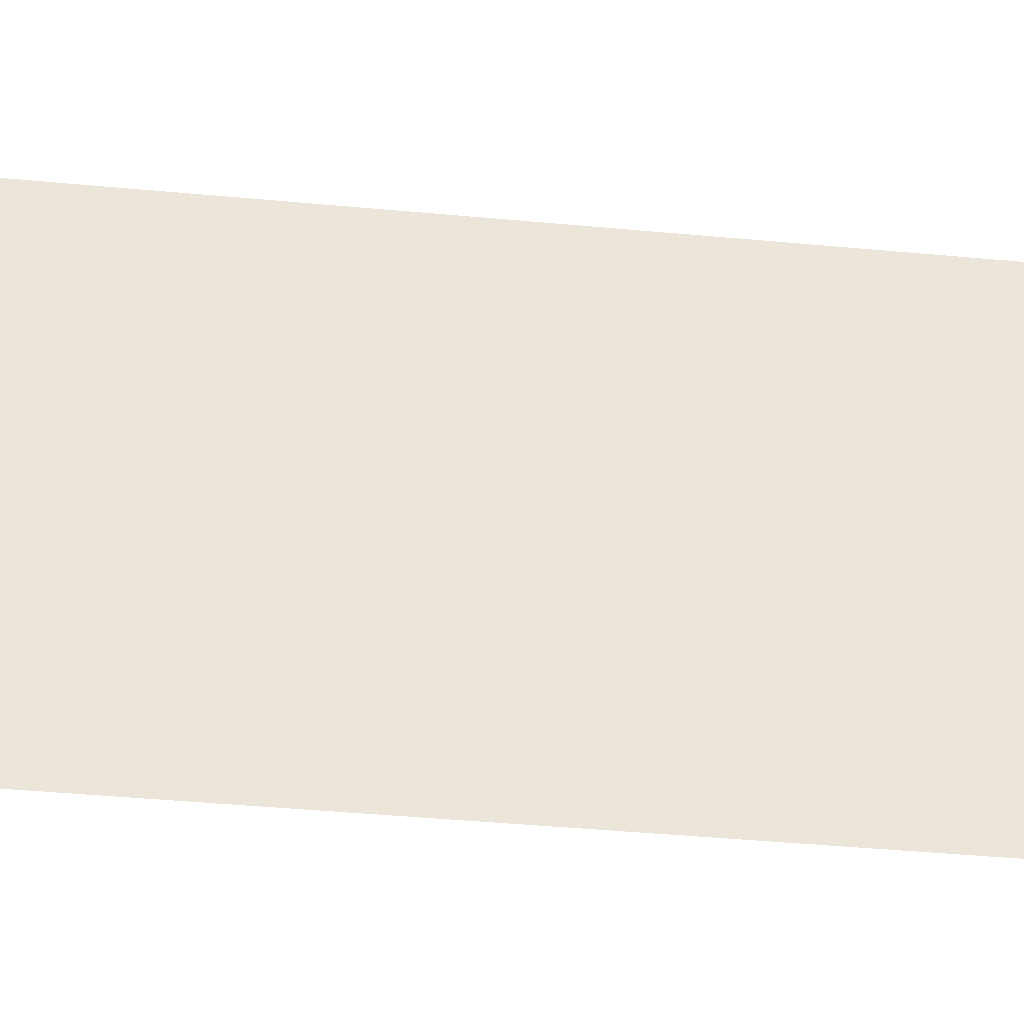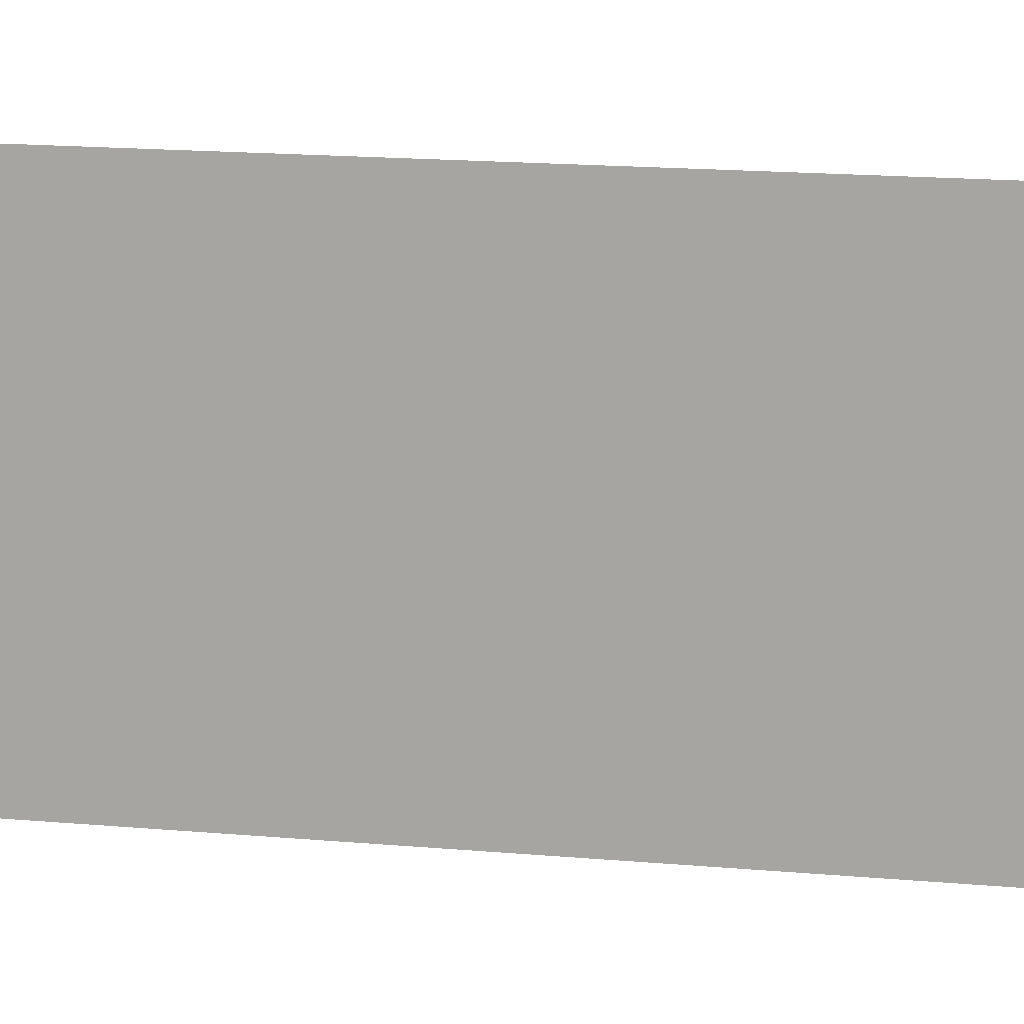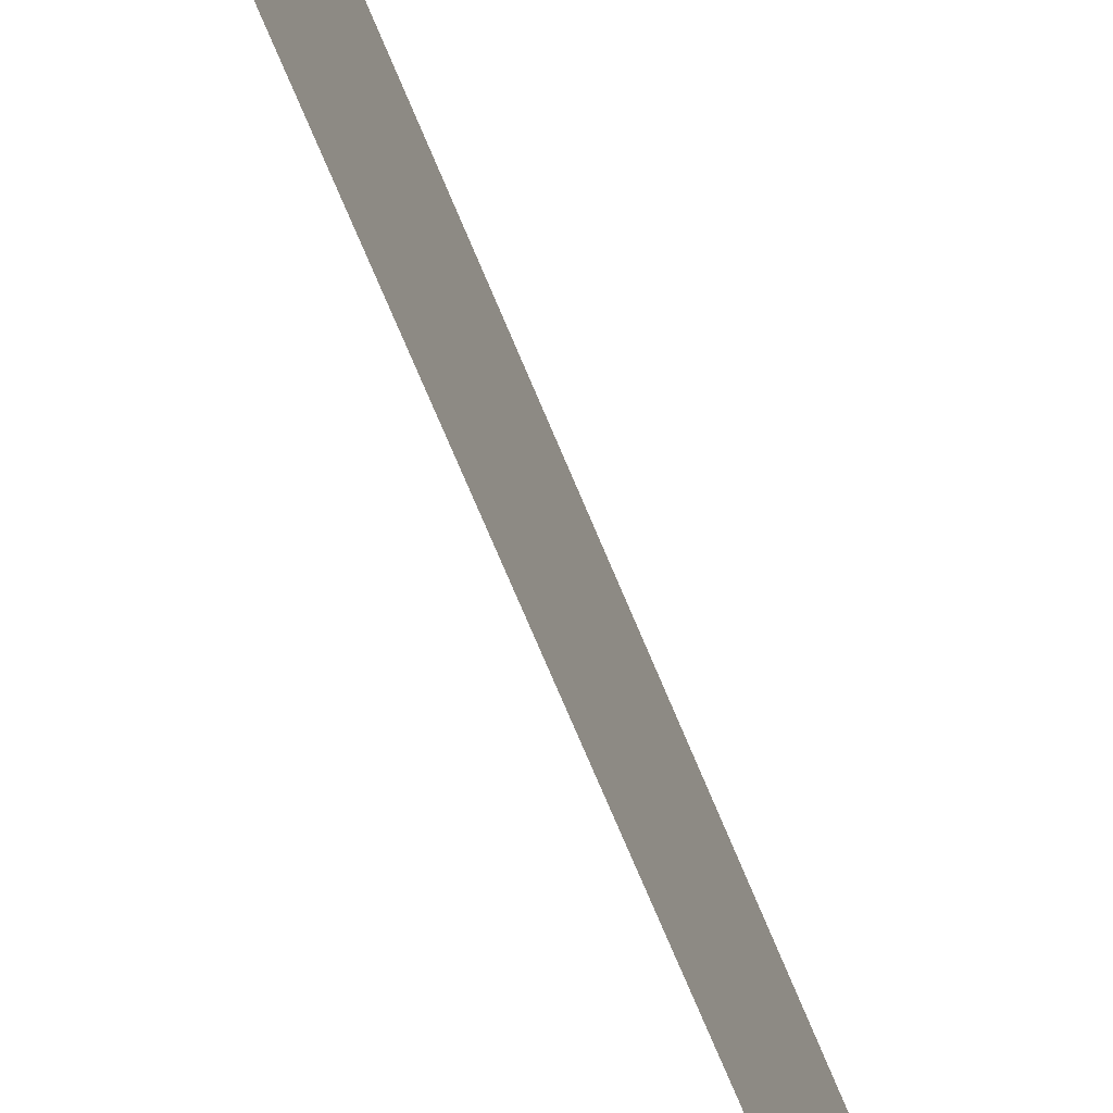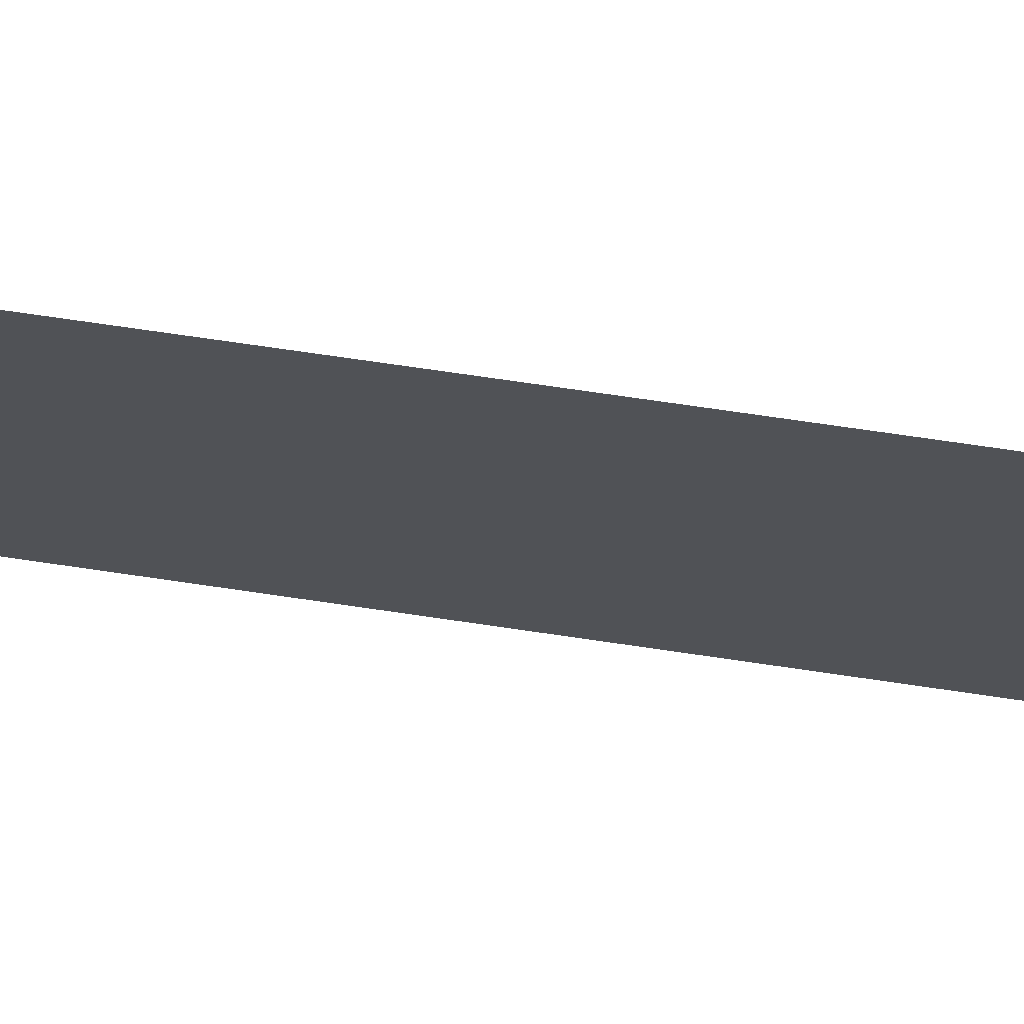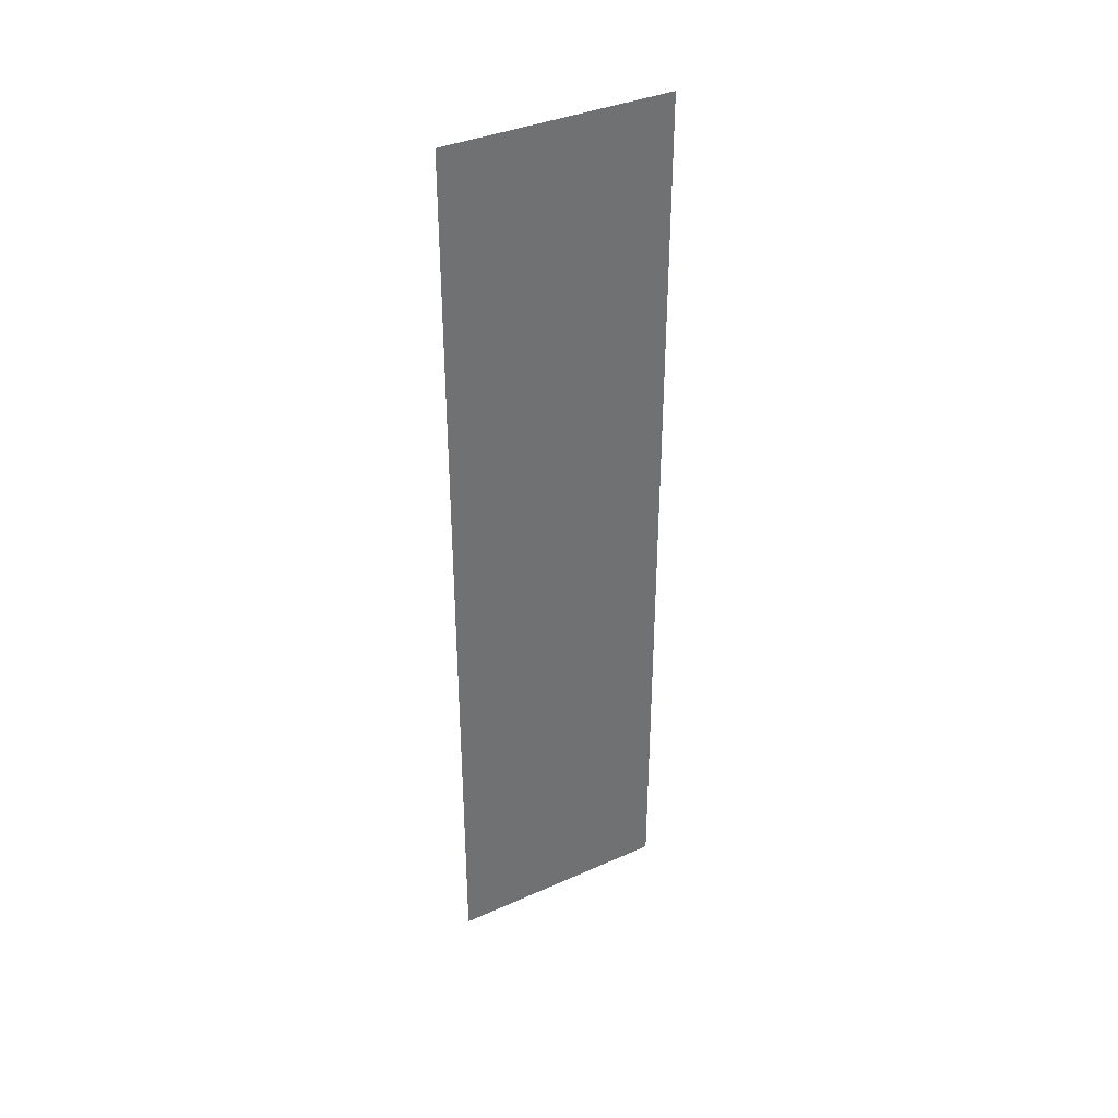
<metadata>
{"format":"obj","ext":"obj","renderer":"f3d","projection":"perspective","resolution":1024,"background":"white","views":[{"elev":-31.2,"azim":81.7,"up":"+Y"},{"elev":11.5,"azim":-75.3,"up":"+Y"},{"elev":-71.3,"azim":22.5,"up":"+Y"},{"elev":69.5,"azim":-81.5,"up":"+Y"},{"elev":37.3,"azim":-119.7,"up":"+Z"}]}
</metadata>
<code>
o Plane.068_Plane.007
v 182 -2.25 -99.75
v 182 50.25 -47.25
v 182 -2.25 -47.25
v 182 -2.25 5.25
v 182 50.25 57.75
v 182 -2.25 57.75
v 182 50.25 110.3
v 182 -2.25 110.2
v 182 50.25 5.25
v 182 50.25 -99.75
f 1 3 2
f 4 6 5
f 6 8 7
f 3 4 9
f 1 2 10
f 4 5 9
f 6 7 5
f 3 9 2

</code>
